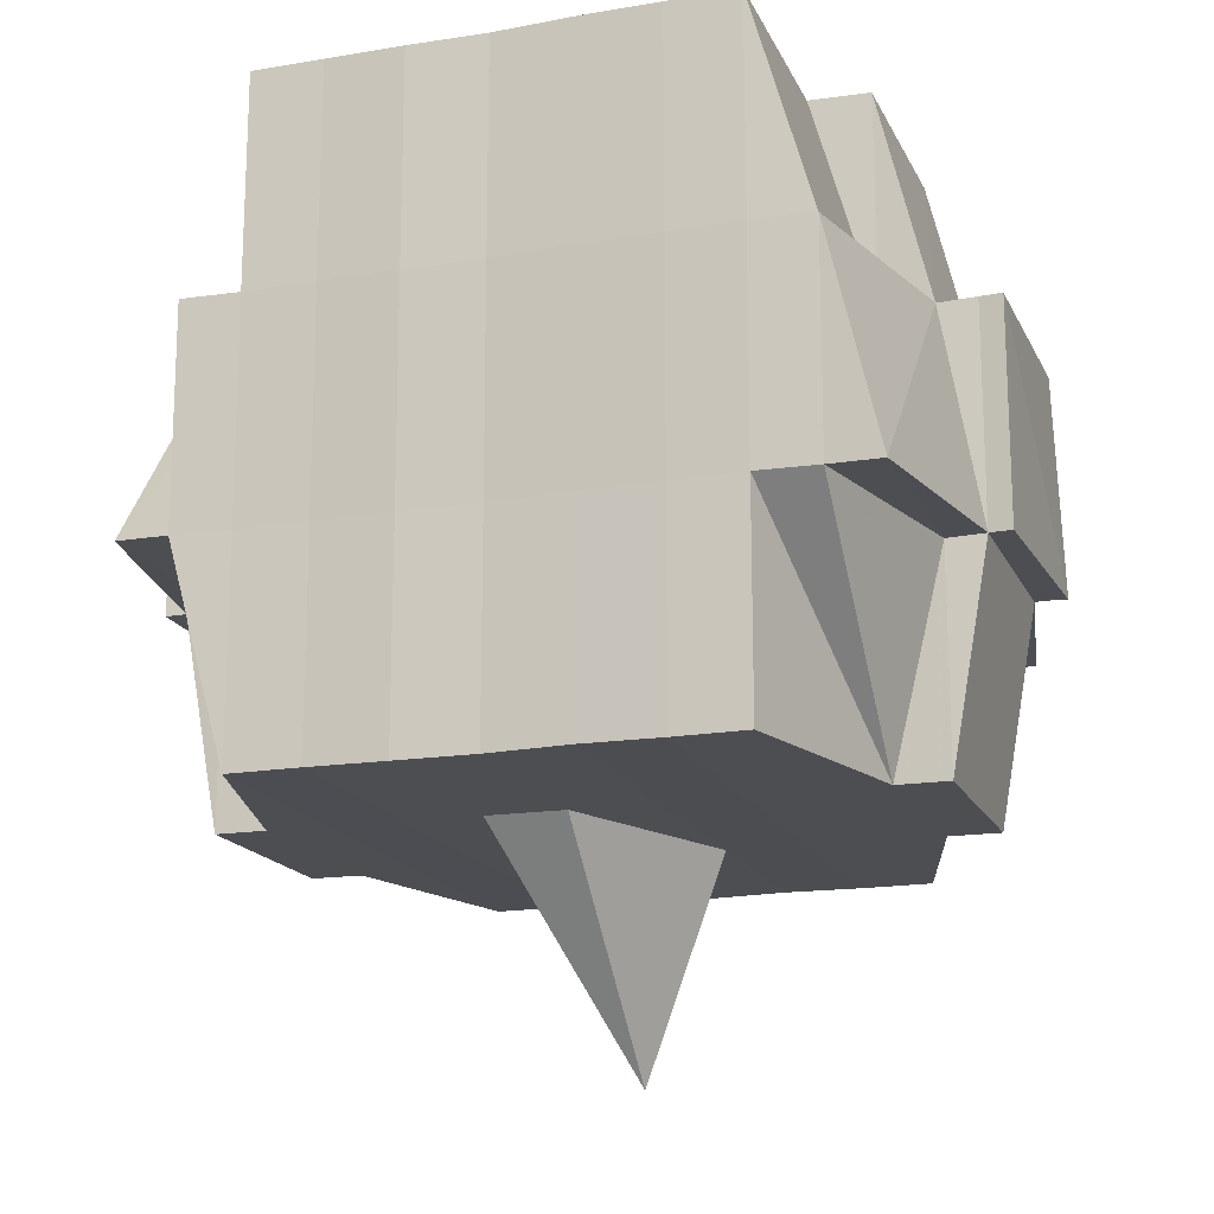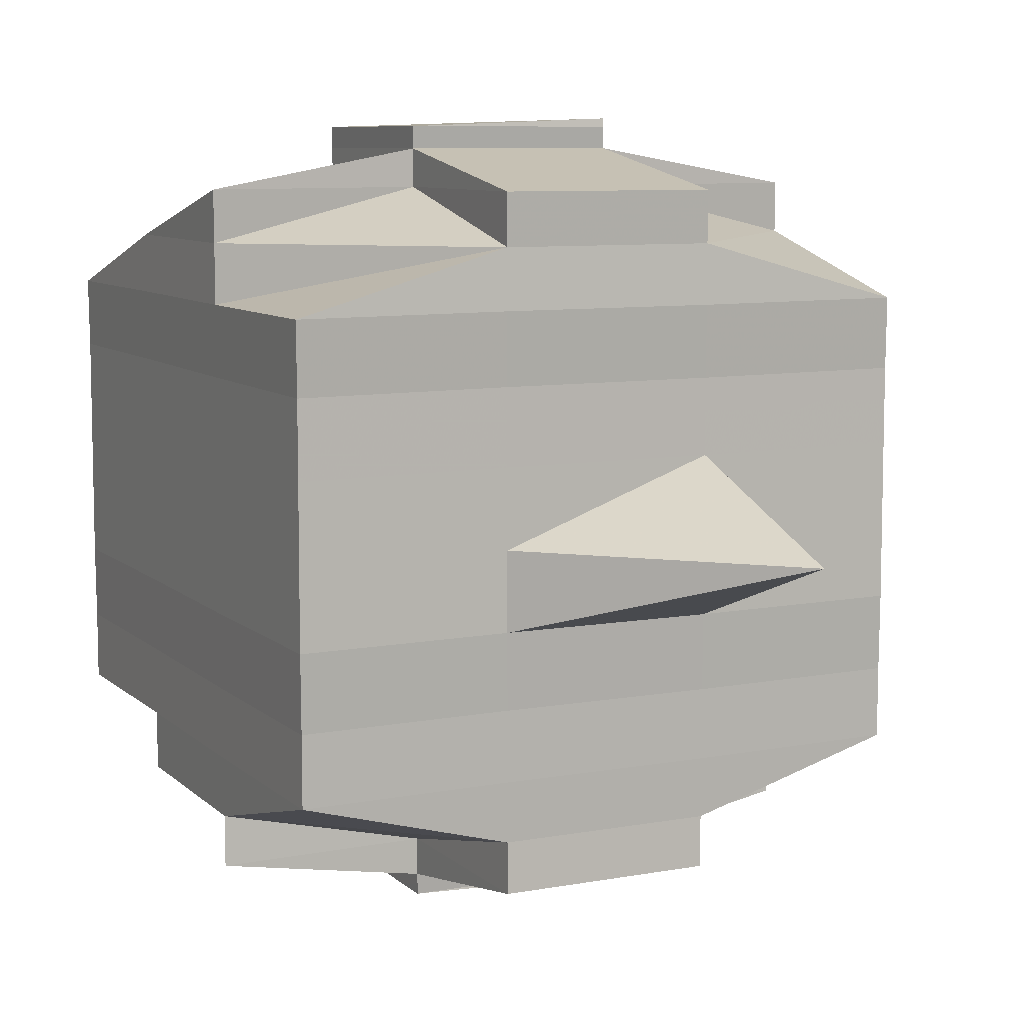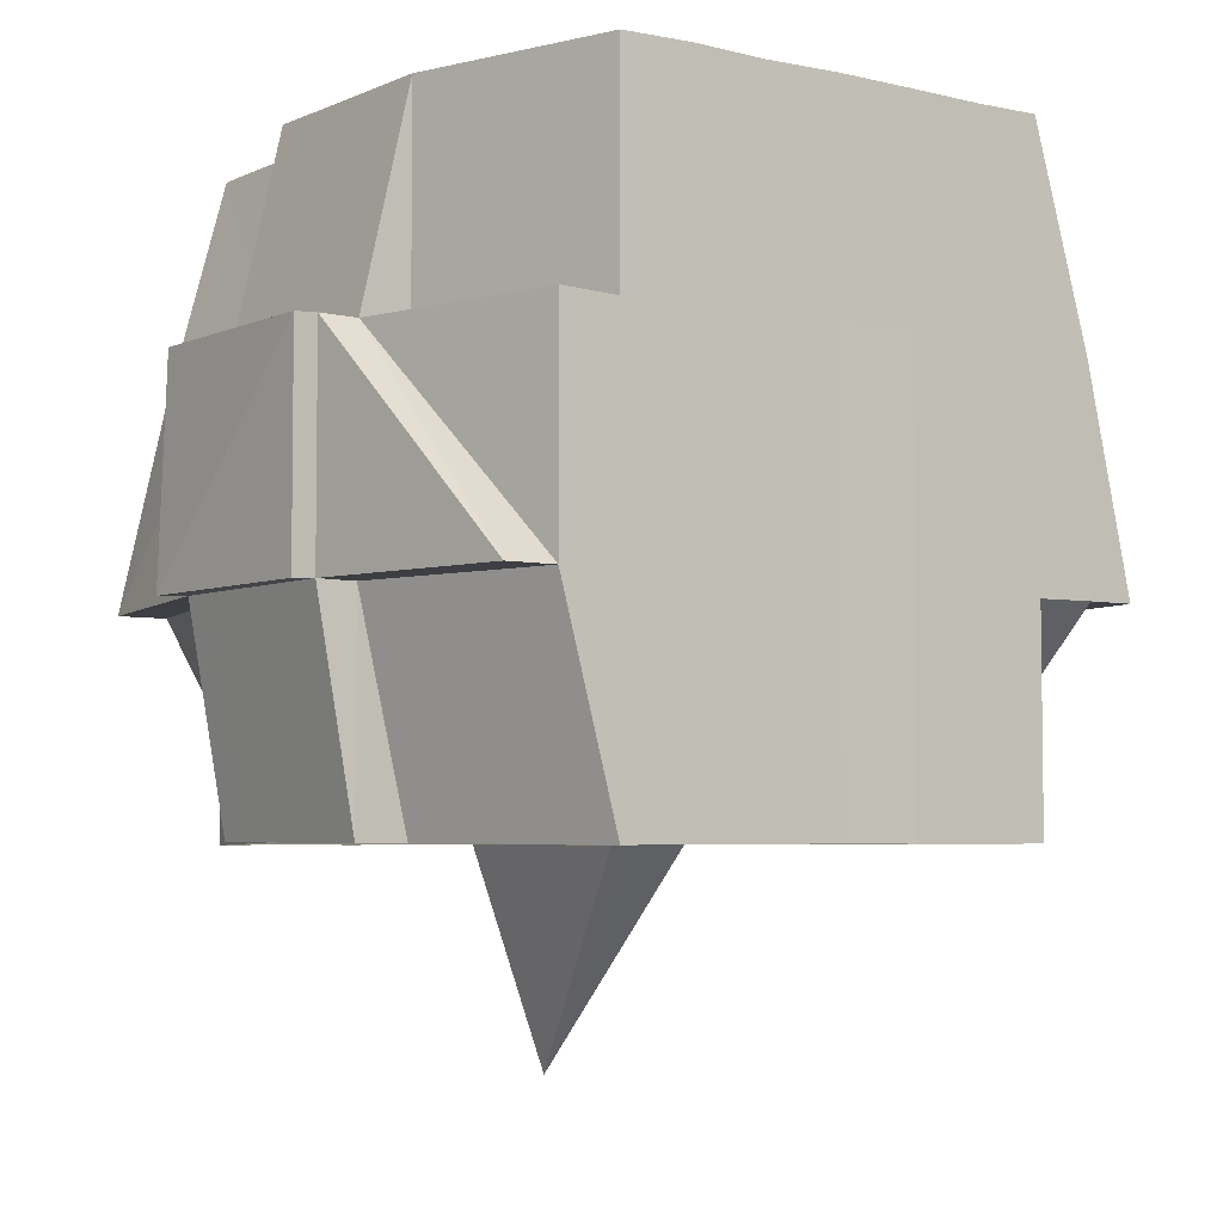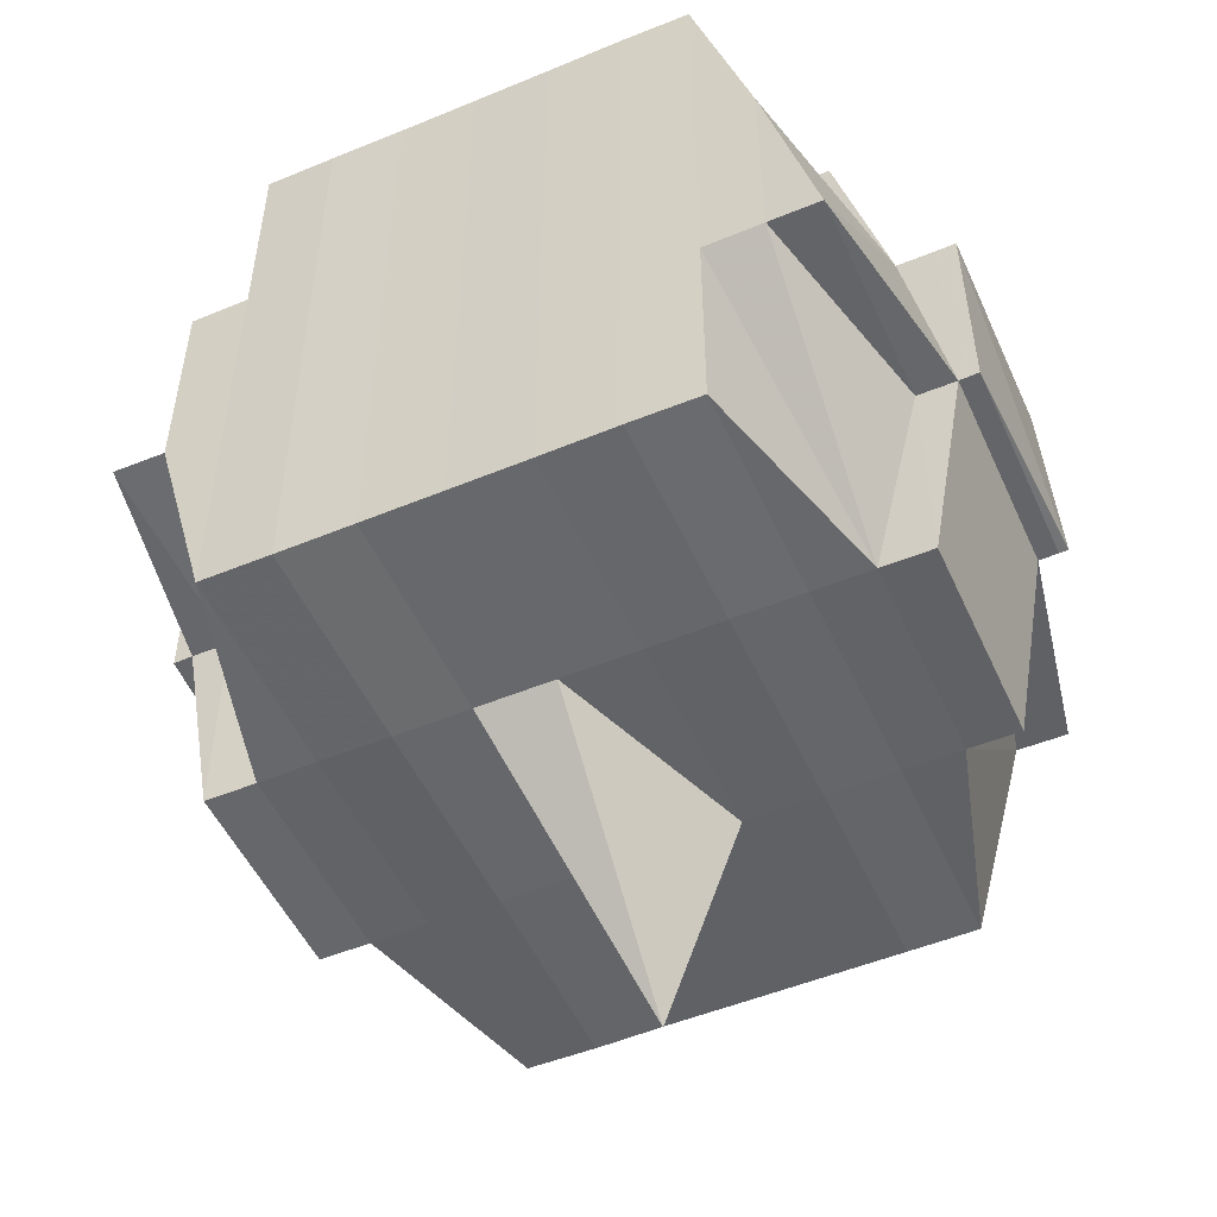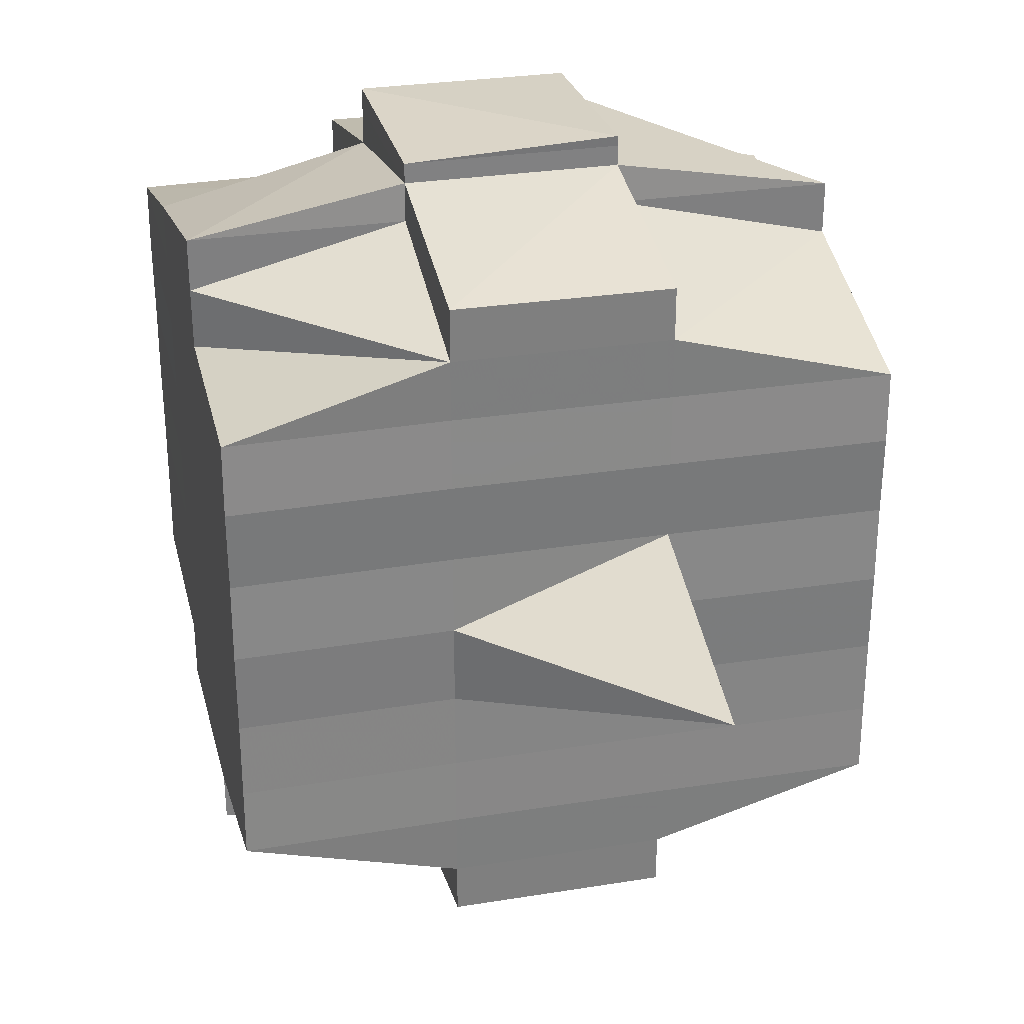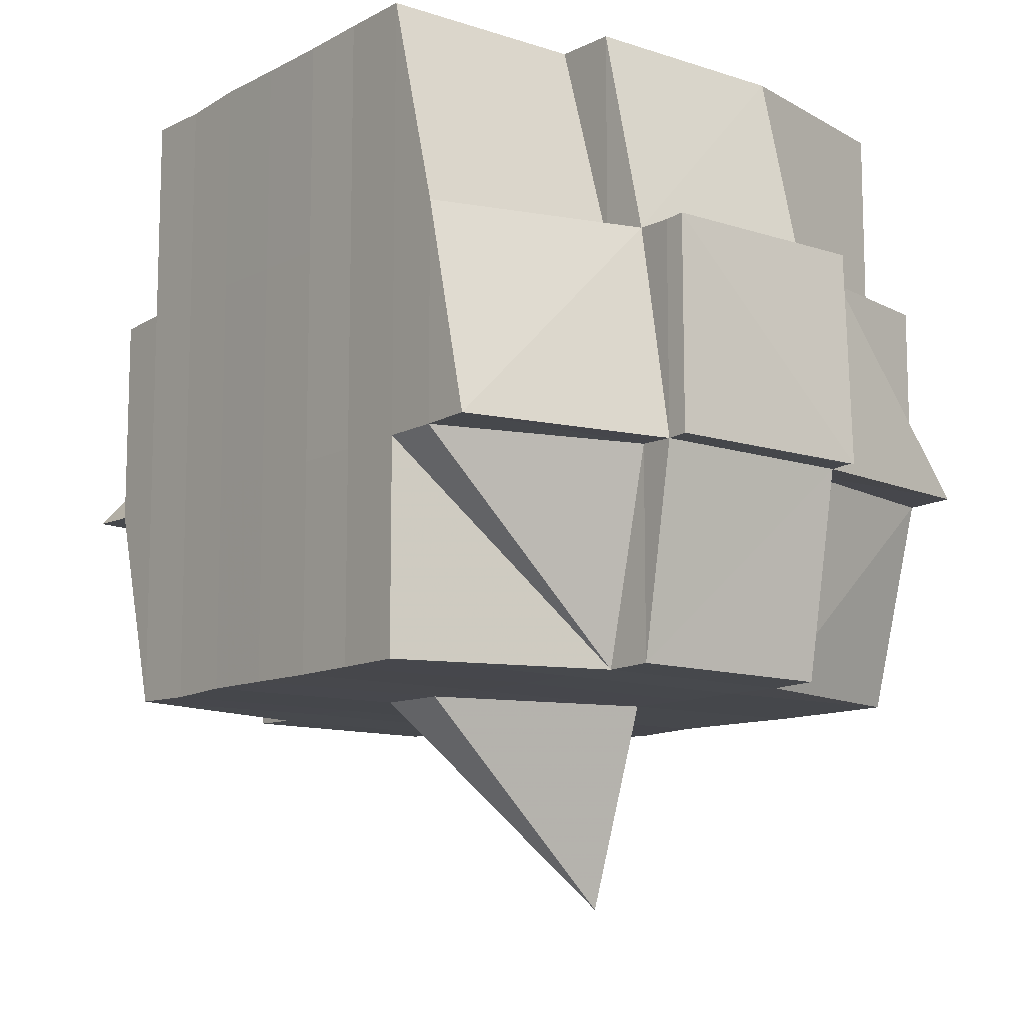
<metadata>
{"format":"obj","ext":"obj","renderer":"f3d","projection":"perspective","resolution":1024,"background":"white","views":[{"elev":-16.7,"azim":-71.4,"up":"+Y"},{"elev":8.8,"azim":-26.3,"up":"+Z"},{"elev":-4.6,"azim":-126.2,"up":"+Y"},{"elev":-51.5,"azim":-65.9,"up":"+Y"},{"elev":29.4,"azim":-13.3,"up":"+Z"},{"elev":-11.1,"azim":-37.8,"up":"+Y"}]}
</metadata>
<code>
o 4158
v 2232 1915 10.12
v 2232 1915 10.12
v 2232 1915 10.12
v 2232 1915 10.12
v 2232 1915 10.12
v 2232 1915 10.12
v 2232 1915 10.12
v 2232 1915 10.12
v 2232 1915 10.12
v 2232 1915 10.12
v 2232 1915 10.12
v 2232 1915 10.12
v 2232 1915 10.12
v 2232 1915 10.12
v 2232 1915 10.12
v 2232 1915 10.12
v 2232 1915 10.12
v 2232 1915 10.12
v 2232 1915 10.12
v 2232 1915 10.12
v 2232 1915 10.12
v 2232 1915 10.12
v 2232 1915 10.12
v 2232 1915 10.12
v 2232 1915 10.12
v 2232 1915 10.12
v 2232 1915 10.12
v 2232 1915 10.12
v 2232 1915 10.12
v 2232 1915 10.12
v 2232 1915 10.12
v 2232 1915 10.12
v 2232 1915 10.12
v 2232 1915 10.12
v 2232 1915 10.12
v 2232 1915 10.12
v 2232 1915 10.12
v 2232 1915 10.12
v 2232 1915 10.12
v 2232 1915 10.12
v 2232 1915 10.12
v 2232 1915 10.12
v 2232 1915 10.12
v 2232 1915 10.12
v 2232 1915 10.12
v 2232 1915 10.13
v 2232 1915 10.13
v 2232 1915 10.13
v 2232 1915 10.13
v 2232 1915 10.12
v 2232 1915 10.13
v 2232 1915 10.13
v 2232 1915 10.14
v 2232 1915 10.13
v 2232 1915 10.13
v 2232 1915 10.12
v 2232 1915 10.12
v 2232 1915 10.12
v 2232 1915 10.13
v 2232 1915 10.13
v 2232 1915 10.13
v 2232 1915 10.14
v 2232 1915 10.14
v 2232 1915 10.14
v 2232 1915 10.14
v 2232 1915 10.14
v 2232 1915 10.13
v 2232 1915 10.14
v 2232 1915 10.14
v 2232 1915 10.14
v 2232 1915 10.15
v 2232 1915 10.14
v 2232 1915 10.14
v 2232 1915 10.14
v 2232 1915 10.14
v 2232 1915 10.14
v 2232 1915 10.14
v 2232 1915 10.14
v 2232 1915 10.14
v 2232 1915 10.15
v 2232 1915 10.15
v 2232 1915 10.15
v 2232 1915 10.15
v 2232 1915 10.15
v 2232 1915 10.15
v 2232 1915 10.14
v 2232 1915 10.15
v 2232 1915 10.15
v 2232 1915 10.15
v 2232 1915 10.15
v 2232 1915 10.15
v 2232 1915 10.15
v 2232 1915 10.15
v 2232 1915 10.15
v 2232 1915 10.15
v 2232 1915 10.15
v 2232 1915 10.15
v 2232 1915 10.15
v 2232 1915 10.15
v 2232 1915 10.15
v 2232 1915 10.15
v 2232 1915 10.15
v 2232 1915 10.15
v 2232 1915 10.15
v 2232 1915 10.15
v 2232 1915 10.15
v 2232 1915 10.15
v 2232 1915 10.15
v 2232 1915 10.15
v 2232 1915 10.15
v 2232 1915 10.15
v 2232 1915 10.15
v 2232 1915 10.15
v 2232 1915 10.15
v 2232 1915 10.15
v 2232 1915 10.15
v 2232 1915 10.15
v 2232 1915 10.15
v 2232 1915 10.15
v 2232 1915 10.15
v 2232 1915 10.15
v 2232 1915 10.15
v 2232 1915 10.15
v 2232 1915 10.15
v 2232 1915 10.15
v 2232 1915 10.15
v 2232 1915 10.14
v 2232 1915 10.14
v 2232 1915 10.14
v 2232 1915 10.14
v 2232 1915 10.15
v 2232 1915 10.15
v 2232 1915 10.15
v 2232 1915 10.15
v 2232 1915 10.15
v 2232 1915 10.15
v 2232 1915 10.15
v 2232 1915 10.15
v 2232 1915 10.15
v 2232 1915 10.15
v 2232 1915 10.15
v 2232 1915 10.15
v 2232 1915 10.15
v 2232 1915 10.15
v 2232 1915 10.15
v 2232 1915 10.15
v 2232 1915 10.15
v 2232 1915 10.14
v 2232 1915 10.15
v 2232 1915 10.14
v 2232 1915 10.14
v 2232 1915 10.15
v 2232 1915 10.15
v 2232 1915 10.15
v 2232 1915 10.15
v 2232 1915 10.15
v 2232 1915 10.15
v 2232 1915 10.15
v 2232 1915 10.15
v 2232 1915 10.15
v 2232 1915 10.15
v 2232 1915 10.15
v 2232 1915 10.15
v 2232 1915 10.15
v 2232 1915 10.14
v 2232 1915 10.14
v 2232 1915 10.14
v 2232 1915 10.14
v 2232 1915 10.13
v 2232 1915 10.13
v 2232 1915 10.13
v 2232 1915 10.13
v 2232 1915 10.13
v 2232 1915 10.12
v 2232 1915 10.12
v 2232 1915 10.12
v 2232 1915 10.12
v 2232 1915 10.13
v 2232 1915 10.13
v 2232 1915 10.12
v 2232 1915 10.13
v 2232 1915 10.12
v 2232 1915 10.12
v 2232 1915 10.12
v 2232 1915 10.12
v 2232 1915 10.12
v 2232 1915 10.12
v 2232 1915 10.12
v 2232 1915 10.12
v 2232 1915 10.12
v 2232 1915 10.12
v 2232 1915 10.12
v 2232 1915 10.12
v 2232 1915 10.12
v 2232 1915 10.12
v 2232 1915 10.12
v 2232 1915 10.12
v 2232 1915 10.12
v 2232 1915 10.12
v 2232 1915 10.12
v 2232 1915 10.12
v 2232 1915 10.12
v 2232 1915 10.12
v 2232 1915 10.12
v 2232 1915 10.12
v 2232 1915 10.12
v 2232 1915 10.12
v 2232 1915 10.12
v 2232 1915 10.12
v 2232 1915 10.12
v 2232 1915 10.13
v 2232 1915 10.13
v 2232 1915 10.13
v 2232 1915 10.12
v 2232 1915 10.13
v 2232 1915 10.13
v 2232 1915 10.13
v 2232 1915 10.13
v 2232 1915 10.14
v 2232 1915 10.13
v 2232 1915 10.13
v 2232 1915 10.13
v 2232 1915 10.14
v 2232 1915 10.14
v 2232 1915 10.14
v 2232 1915 10.14
v 2232 1915 10.14
v 2232 1915 10.14
v 2232 1915 10.14
v 2232 1915 10.14
v 2232 1915 10.14
v 2232 1915 10.14
v 2232 1915 10.14
v 2232 1915 10.15
v 2232 1915 10.14
v 2232 1915 10.14
v 2232 1915 10.15
v 2232 1915 10.15
v 2232 1915 10.15
v 2232 1915 10.15
v 2232 1915 10.15
v 2232 1915 10.15
v 2232 1915 10.15
v 2232 1915 10.15
v 2232 1915 10.15
v 2232 1915 10.15
v 2232 1915 10.15
v 2232 1915 10.15
v 2232 1915 10.15
v 2232 1915 10.15
v 2232 1915 10.15
v 2232 1915 10.15
v 2232 1915 10.12
v 2232 1915 10.12
v 2232 1915 10.12
v 2232 1915 10.12
v 2232 1915 10.12
v 2232 1915 10.12
v 2232 1915 10.12
v 2232 1915 10.12
v 2232 1915 10.12
v 2232 1915 10.12
v 2232 1915 10.12
v 2232 1915 10.12
v 2232 1915 10.12
v 2232 1915 10.12
v 2232 1915 10.12
v 2232 1915 10.12
v 2232 1915 10.12
v 2232 1915 10.12
v 2232 1915 10.12
v 2232 1915 10.12
v 2232 1915 10.12
v 2232 1915 10.12
v 2232 1915 10.12
v 2232 1915 10.12
v 2232 1915 10.12
v 2232 1915 10.12
v 2232 1915 10.12
v 2232 1915 10.12
v 2232 1915 10.12
v 2232 1915 10.12
v 2232 1915 10.12
v 2232 1915 10.12
v 2232 1915 10.12
v 2232 1915 10.13
v 2232 1915 10.13
v 2232 1915 10.13
v 2232 1915 10.13
v 2232 1915 10.12
v 2232 1915 10.13
v 2232 1915 10.13
v 2232 1915 10.14
v 2232 1915 10.13
v 2232 1915 10.13
v 2232 1915 10.14
v 2232 1915 10.14
v 2232 1915 10.14
v 2232 1915 10.14
v 2232 1915 10.14
v 2232 1915 10.14
v 2232 1915 10.14
v 2232 1915 10.14
v 2232 1915 10.14
v 2232 1915 10.14
v 2232 1915 10.13
v 2232 1915 10.14
v 2232 1915 10.14
v 2232 1915 10.14
v 2232 1915 10.14
v 2232 1915 10.15
v 2232 1915 10.15
v 2232 1915 10.14
v 2232 1915 10.14
v 2232 1915 10.14
v 2232 1915 10.14
v 2232 1915 10.13
v 2232 1915 10.14
v 2232 1915 10.14
v 2232 1915 10.13
v 2232 1915 10.13
v 2232 1915 10.14
v 2232 1915 10.12
v 2232 1915 10.12
v 2232 1915 10.12
v 2232 1915 10.12
v 2232 1915 10.12
v 2232 1915 10.12
v 2232 1915 10.12
v 2232 1915 10.12
v 2232 1915 10.12
v 2232 1915 10.14
v 2232 1915 10.14
v 2232 1915 10.13
v 2232 1915 10.14
v 2232 1915 10.14
v 2232 1915 10.15
v 2232 1915 10.15
v 2232 1915 10.15
v 2232 1915 10.15
v 2232 1915 10.15
v 2232 1915 10.15
v 2232 1915 10.15
v 2232 1915 10.15
v 2232 1915 10.15
v 2232 1915 10.15
v 2232 1915 10.15
v 2232 1915 10.15
v 2232 1915 10.15
v 2232 1915 10.15
v 2232 1915 10.15
v 2232 1915 10.15
v 2232 1915 10.15
v 2232 1915 10.15
v 2232 1915 10.15
v 2232 1915 10.15
v 2232 1915 10.15
v 2232 1915 10.15
v 2232 1915 10.15
v 2232 1915 10.15
v 2232 1915 10.15
f 1 2 3
f 4 5 2
f 6 7 5
f 8 9 4
f 10 8 11
f 12 13 7
f 14 15 3
f 16 17 14
f 18 19 15
f 20 21 19
f 22 23 20
f 24 25 21
f 20 24 26
f 27 24 28
f 29 30 27
f 31 32 18
f 33 32 34
f 31 35 36
f 32 37 35
f 38 39 37
f 40 41 39
f 38 40 42
f 43 40 44
f 45 46 40
f 46 47 48
f 49 48 40
f 40 48 50
f 48 51 50
f 50 51 30
f 48 52 51
f 47 53 52
f 54 52 48
f 51 55 56
f 57 56 58
f 52 59 51
f 59 60 55
f 51 59 61
f 52 62 59
f 63 62 52
f 53 64 62
f 62 65 59
f 65 66 60
f 59 65 67
f 62 68 65
f 64 69 68
f 70 68 62
f 69 71 72
f 68 73 65
f 65 73 74
f 68 72 73
f 75 72 68
f 73 76 66
f 72 77 73
f 77 78 76
f 73 77 79
f 72 80 77
f 81 80 72
f 80 82 77
f 81 83 84
f 82 85 78
f 77 82 86
f 82 87 85
f 88 89 87
f 90 91 82
f 92 93 82
f 93 94 91
f 95 96 88
f 96 97 98
f 97 99 100
f 101 88 102
f 103 95 102
f 104 100 105
f 102 105 83
f 106 107 104
f 108 106 109
f 107 110 111
f 112 111 113
f 114 110 115
f 116 115 117
f 118 117 119
f 120 114 121
f 121 113 122
f 123 122 124
f 125 124 126
f 125 126 127
f 128 127 129
f 128 125 130
f 131 125 128
f 131 132 125
f 132 133 125
f 134 108 133
f 135 132 131
f 136 132 135
f 136 137 132
f 138 137 139
f 137 140 141
f 142 143 140
f 144 143 145
f 146 136 135
f 147 136 146
f 135 131 148
f 148 131 128
f 146 149 150
f 151 152 148
f 153 154 146
f 154 155 156
f 157 155 158
f 159 155 160
f 161 160 162
f 163 158 164
f 165 151 166
f 167 165 168
f 169 167 170
f 171 169 172
f 173 170 172
f 174 171 175
f 176 175 177
f 178 172 175
f 172 170 179
f 175 172 180
f 172 179 180
f 170 181 179
f 175 180 182
f 12 175 182
f 180 179 183
f 180 183 182
f 182 183 184
f 182 184 185
f 186 187 185
f 183 188 184
f 184 188 189
f 185 190 191
f 192 191 193
f 194 195 193
f 188 196 197
f 198 197 199
f 200 201 199
f 202 203 201
f 204 205 199
f 206 207 205
f 208 209 204
f 210 211 188
f 212 213 207
f 214 212 209
f 188 215 214
f 215 212 214
f 216 215 188
f 211 217 215
f 215 218 212
f 217 219 218
f 220 218 215
f 218 221 212
f 212 221 49
f 221 222 213
f 218 223 221
f 219 224 223
f 225 223 218
f 223 226 221
f 221 226 54
f 226 227 222
f 223 228 226
f 224 229 228
f 230 228 223
f 228 231 226
f 226 231 63
f 231 232 227
f 228 233 231
f 130 233 228
f 229 234 233
f 233 235 231
f 231 235 70
f 235 236 232
f 233 237 235
f 234 238 237
f 239 237 233
f 237 240 235
f 235 240 75
f 240 241 236
f 240 242 241
f 237 243 240
f 243 102 240
f 133 243 237
f 133 244 243
f 245 244 246
f 244 247 248
f 249 250 247
f 251 250 252
f 253 254 255
f 254 256 257
f 253 258 259
f 258 260 261
f 262 261 263
f 264 265 262
f 265 266 267
f 268 264 269
f 270 271 272
f 273 274 272
f 275 276 274
f 277 278 275
f 279 12 275
f 279 280 12
f 280 281 276
f 282 280 279
f 24 282 279
f 283 282 284
f 285 286 282
f 282 287 280
f 61 287 282
f 286 288 287
f 287 289 280
f 280 289 290
f 289 291 281
f 287 292 289
f 67 292 287
f 288 293 292
f 292 294 289
f 289 294 178
f 294 295 291
f 292 296 294
f 74 296 292
f 293 297 296
f 296 298 294
f 294 298 173
f 298 299 295
f 296 300 298
f 79 300 296
f 297 301 300
f 300 302 298
f 302 303 299
f 298 302 304
f 304 305 306
f 307 308 305
f 302 309 307
f 309 150 303
f 300 310 302
f 310 309 302
f 86 310 300
f 301 311 310
f 310 312 309
f 163 312 310
f 312 146 309
f 309 146 313
f 313 148 166
f 166 148 314
f 148 128 314
f 314 128 230
f 166 314 315
f 315 314 225
f 314 129 316
f 315 316 317
f 318 319 315
f 320 318 181
f 181 317 321
f 181 315 220
f 322 315 181
f 179 181 216
f 179 321 323
f 324 325 326
f 327 328 329
f 330 331 328
f 332 333 334
f 335 336 333
f 337 338 339
f 340 341 342
f 343 344 341
f 345 346 347
f 348 349 350
f 351 352 349
f 353 354 352
f 94 355 351
f 355 353 356
f 98 356 351
f 357 358 359
f 359 360 361

</code>
